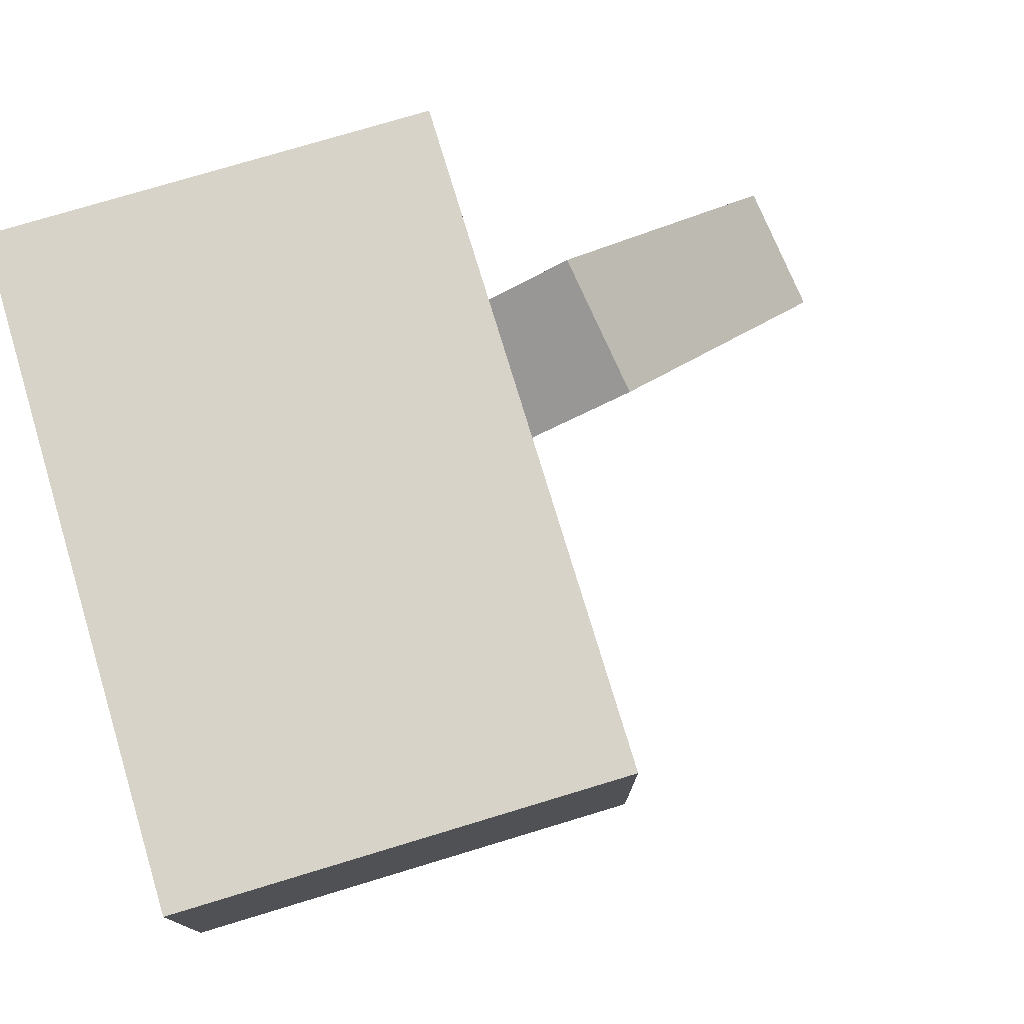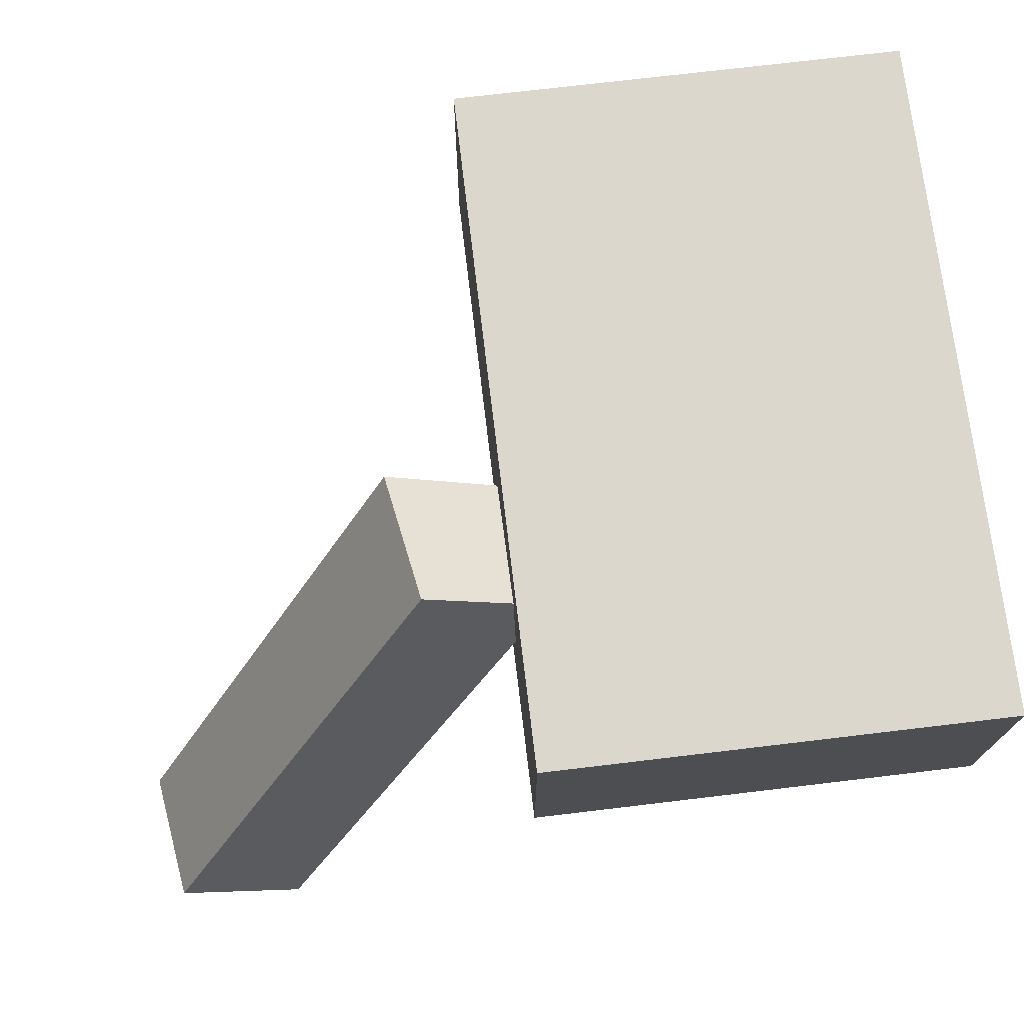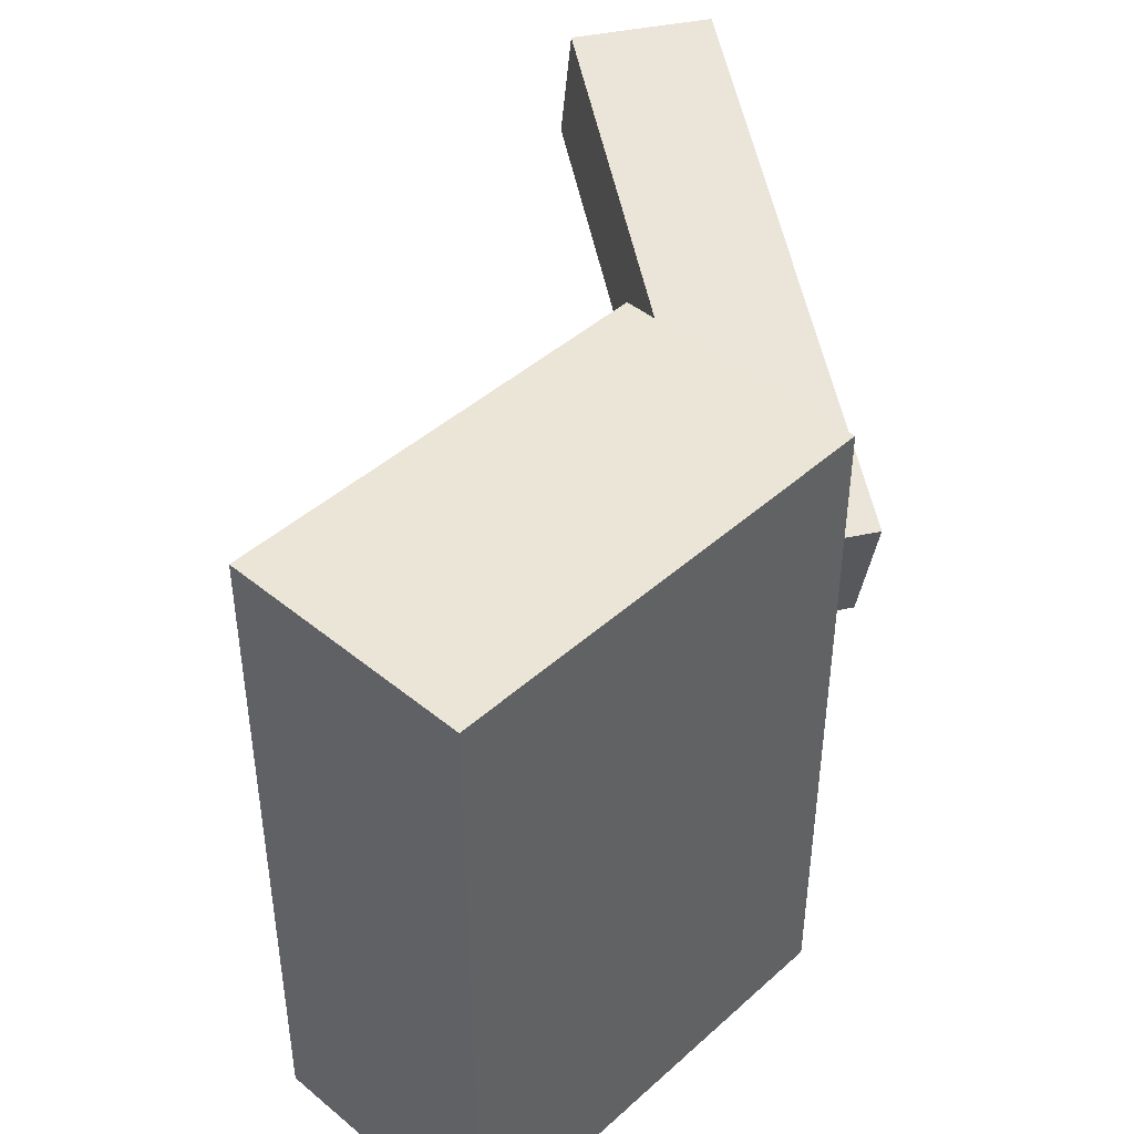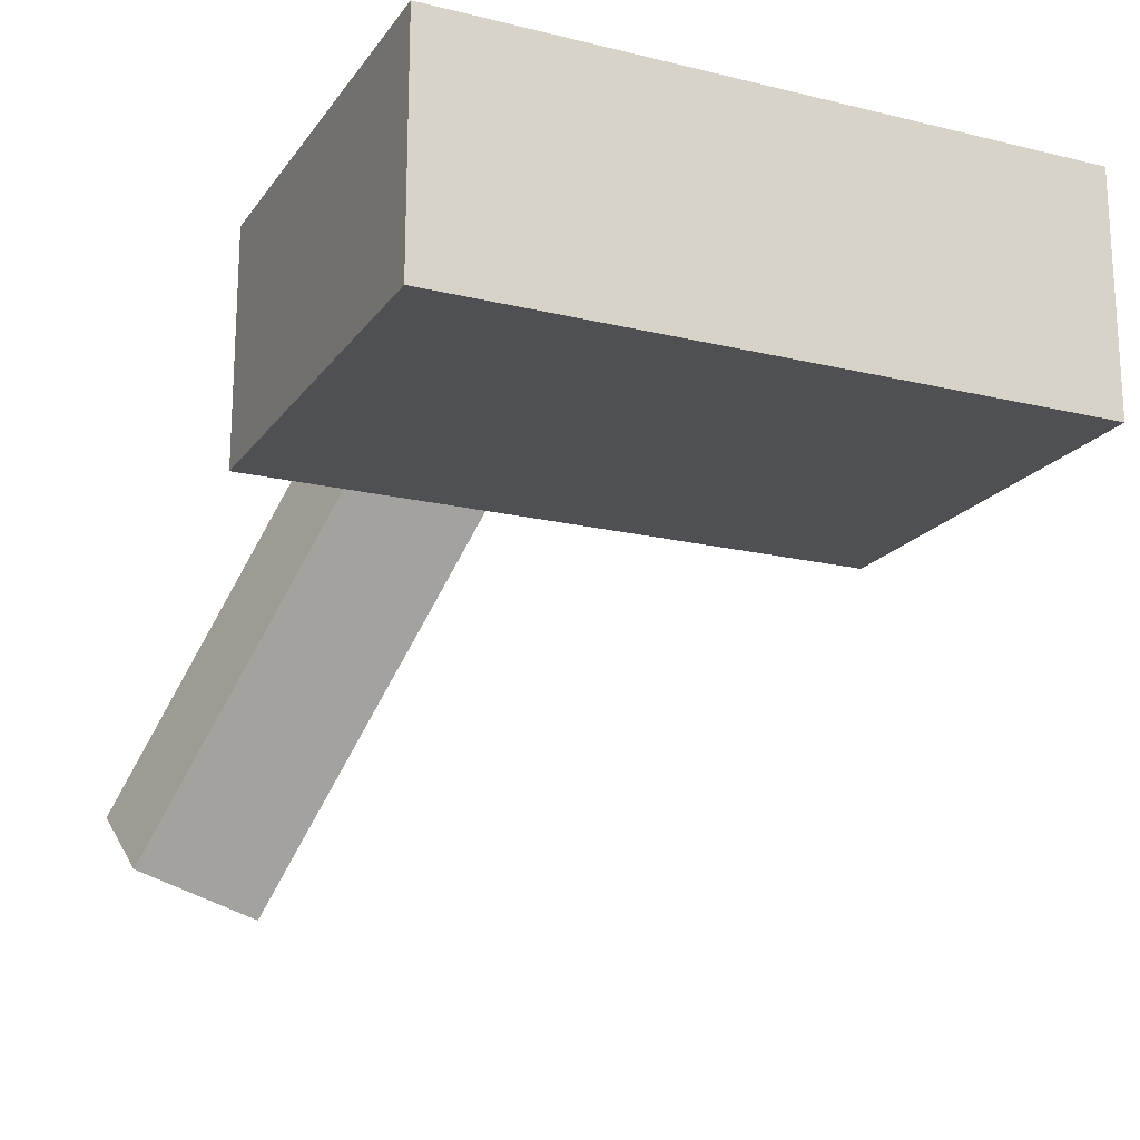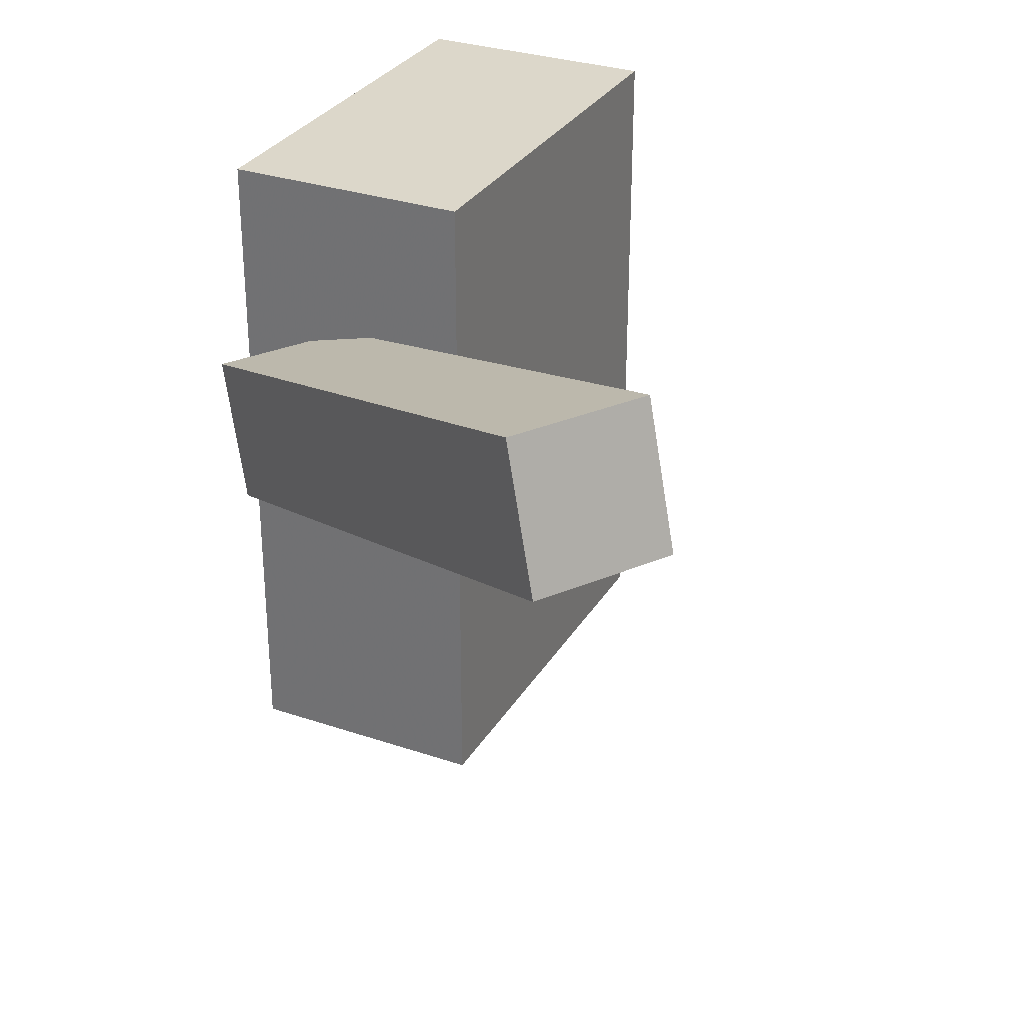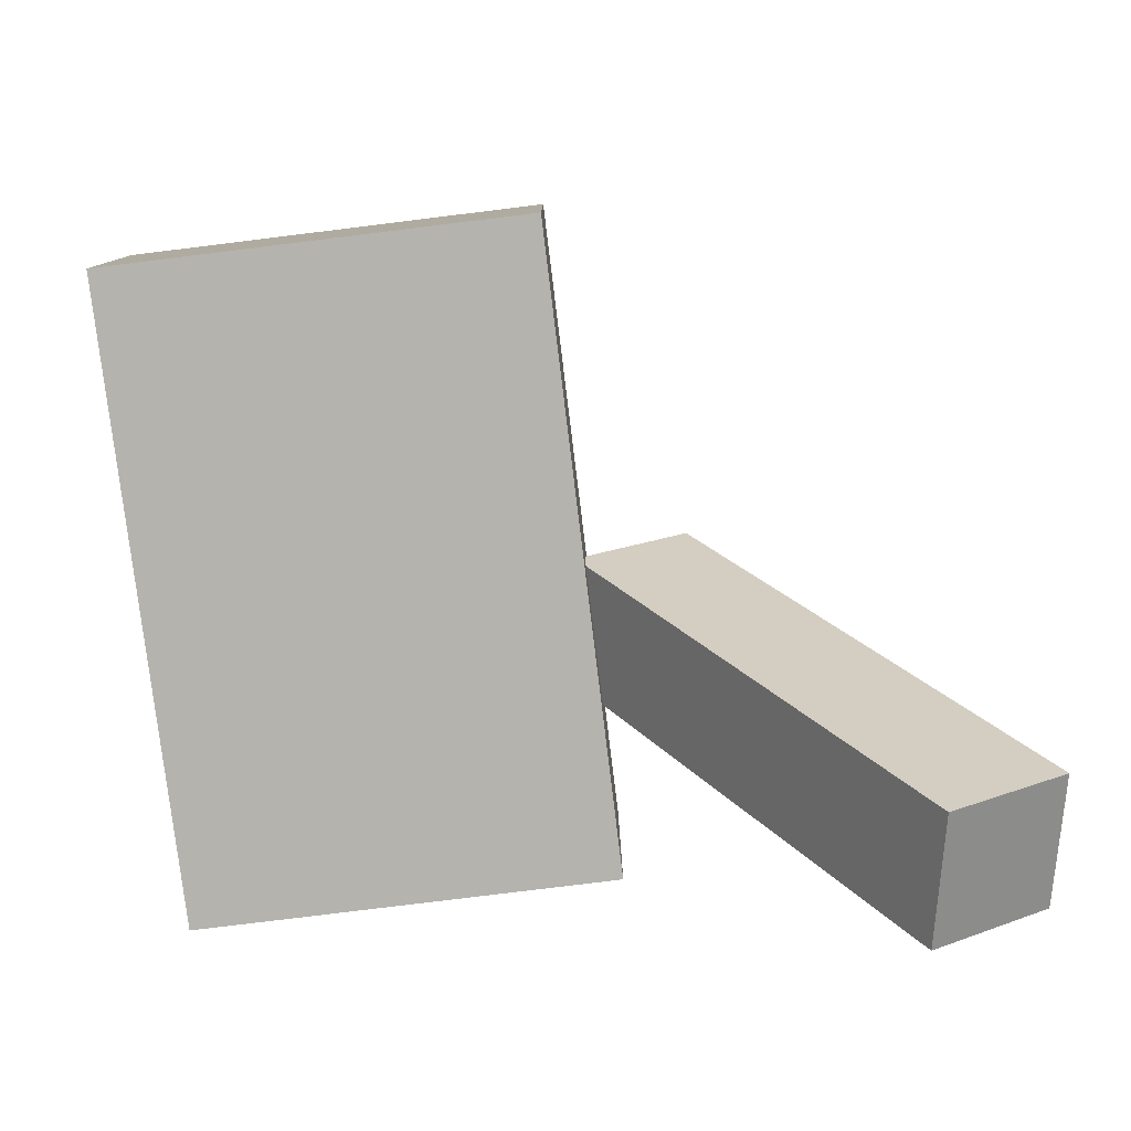
<metadata>
{"format":"obj","ext":"obj","renderer":"f3d","projection":"perspective","resolution":1024,"background":"white","views":[{"elev":76.2,"azim":-16.8,"up":"+Z"},{"elev":73.1,"azim":173.2,"up":"+Z"},{"elev":44.1,"azim":-46.2,"up":"+Y"},{"elev":-18.5,"azim":-114.8,"up":"+Z"},{"elev":30.7,"azim":116.0,"up":"+Y"},{"elev":-79.9,"azim":7.0,"up":"+Z"}]}
</metadata>
<code>
o 立方体
v 1 0 -0.5612
v 1 3.038 -0.5612
v 1 0 0.5612
v 1 3.038 0.5612
v -1 0 -0.5612
v -1 3.038 -0.5612
v -1 0 0.5612
v -1 3.038 0.5612
f 1 2 4 3
f 3 4 8 7
f 7 8 6 5
f 5 6 2 1
f 3 7 5 1
f 8 4 2 6
o 立方体.001
v 0.9539 1.627 -0.04173
v 0.8512 2.235 0.1198
v 2.305 2.422 -2.169
v 2.202 3.029 -2.007
v 1.491 1.627 0.2996
v 1.389 2.235 0.4612
v 2.842 2.422 -1.827
v 2.74 3.029 -1.666
f 9 10 12 11
f 11 12 16 15
f 15 16 14 13
f 13 14 10 9
f 11 15 13 9
f 16 12 10 14

</code>
